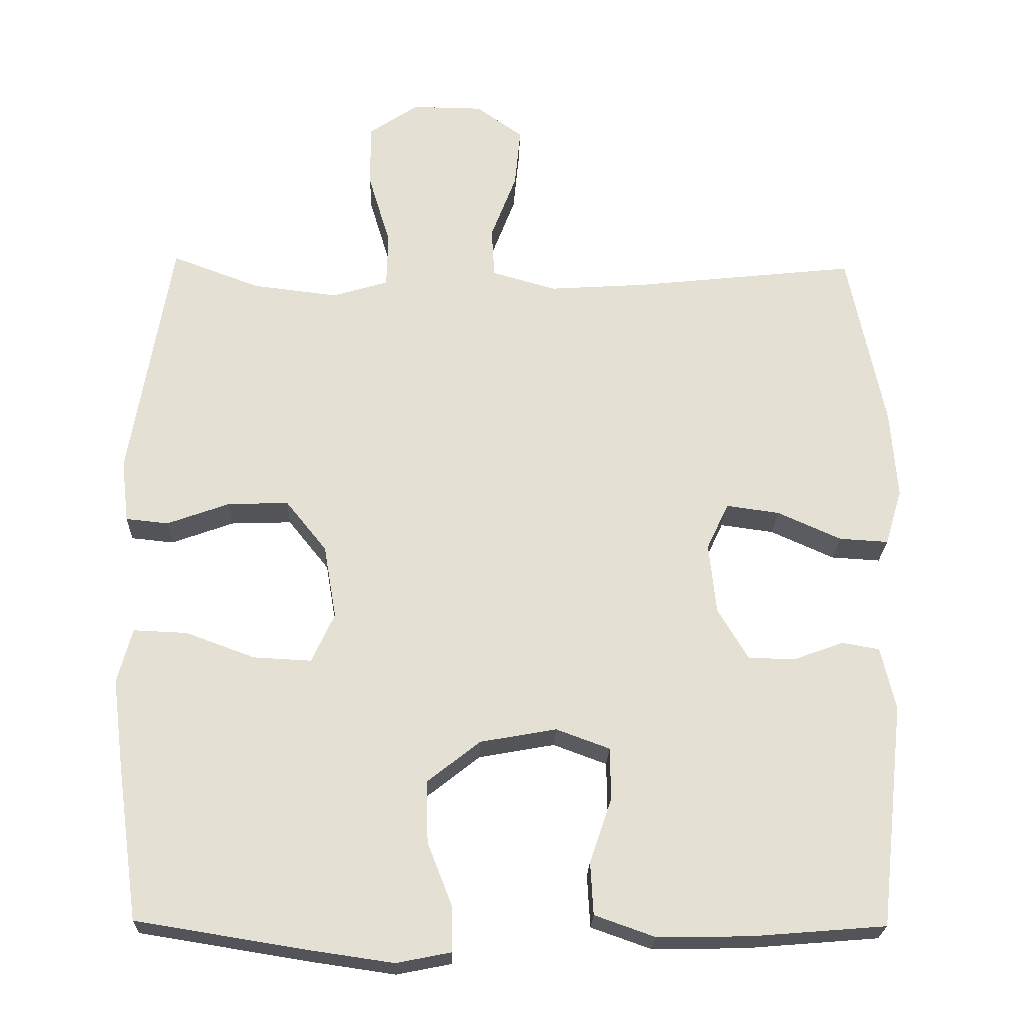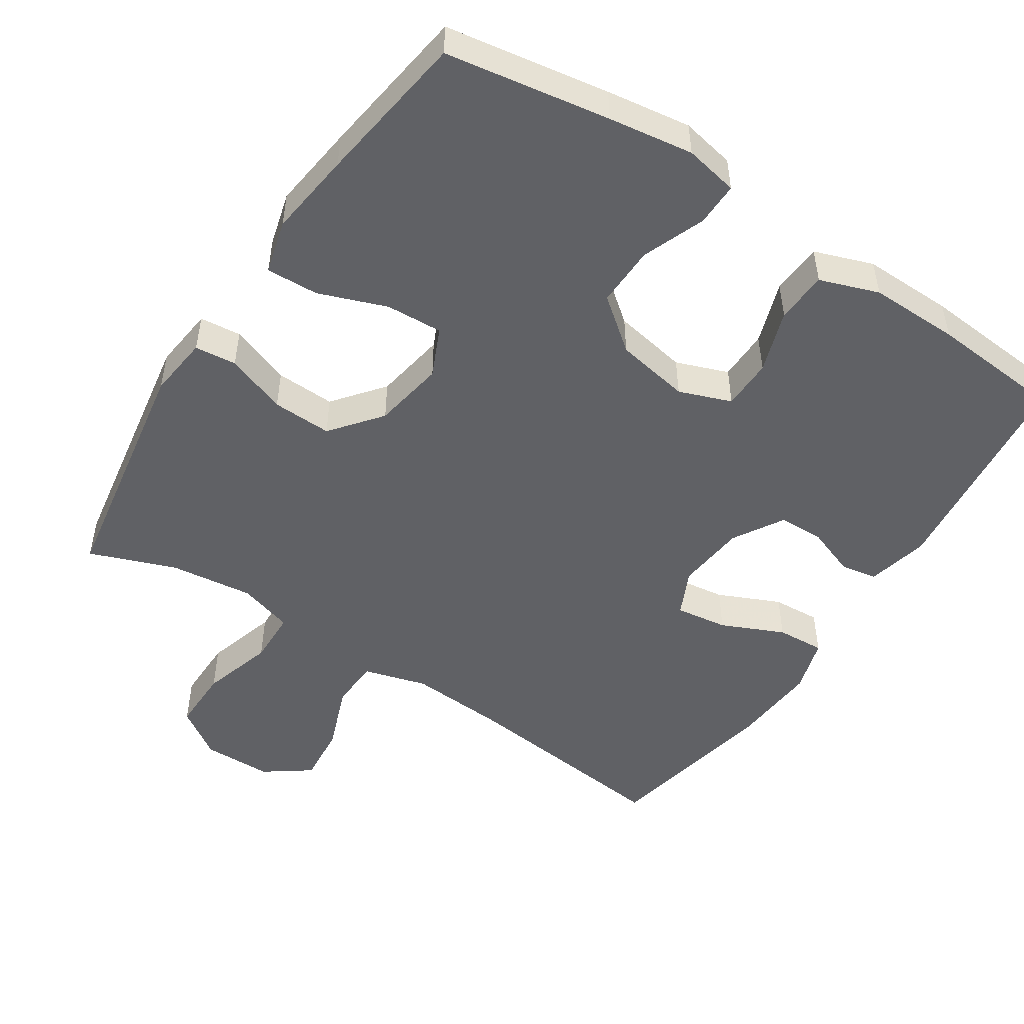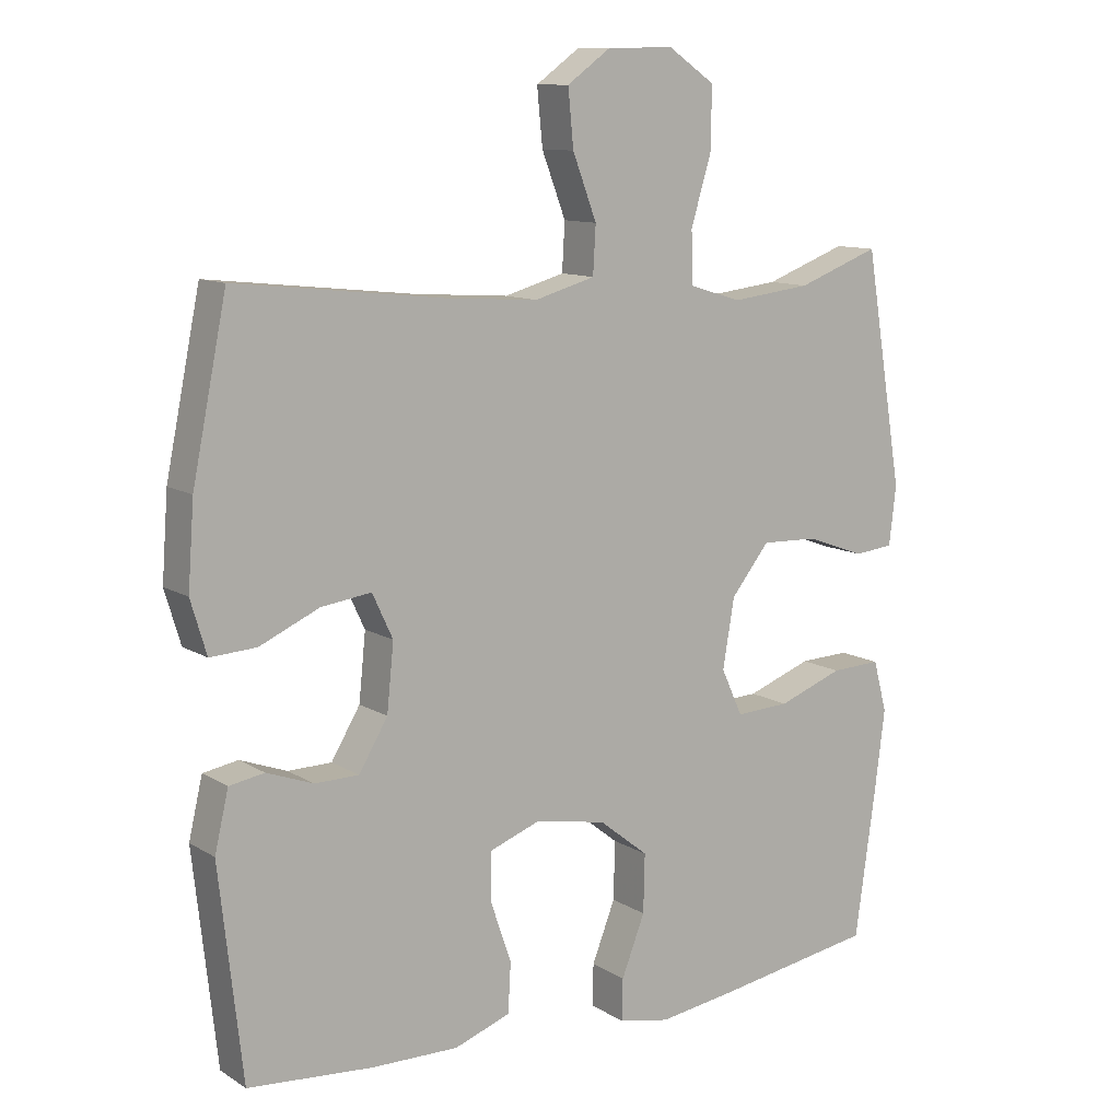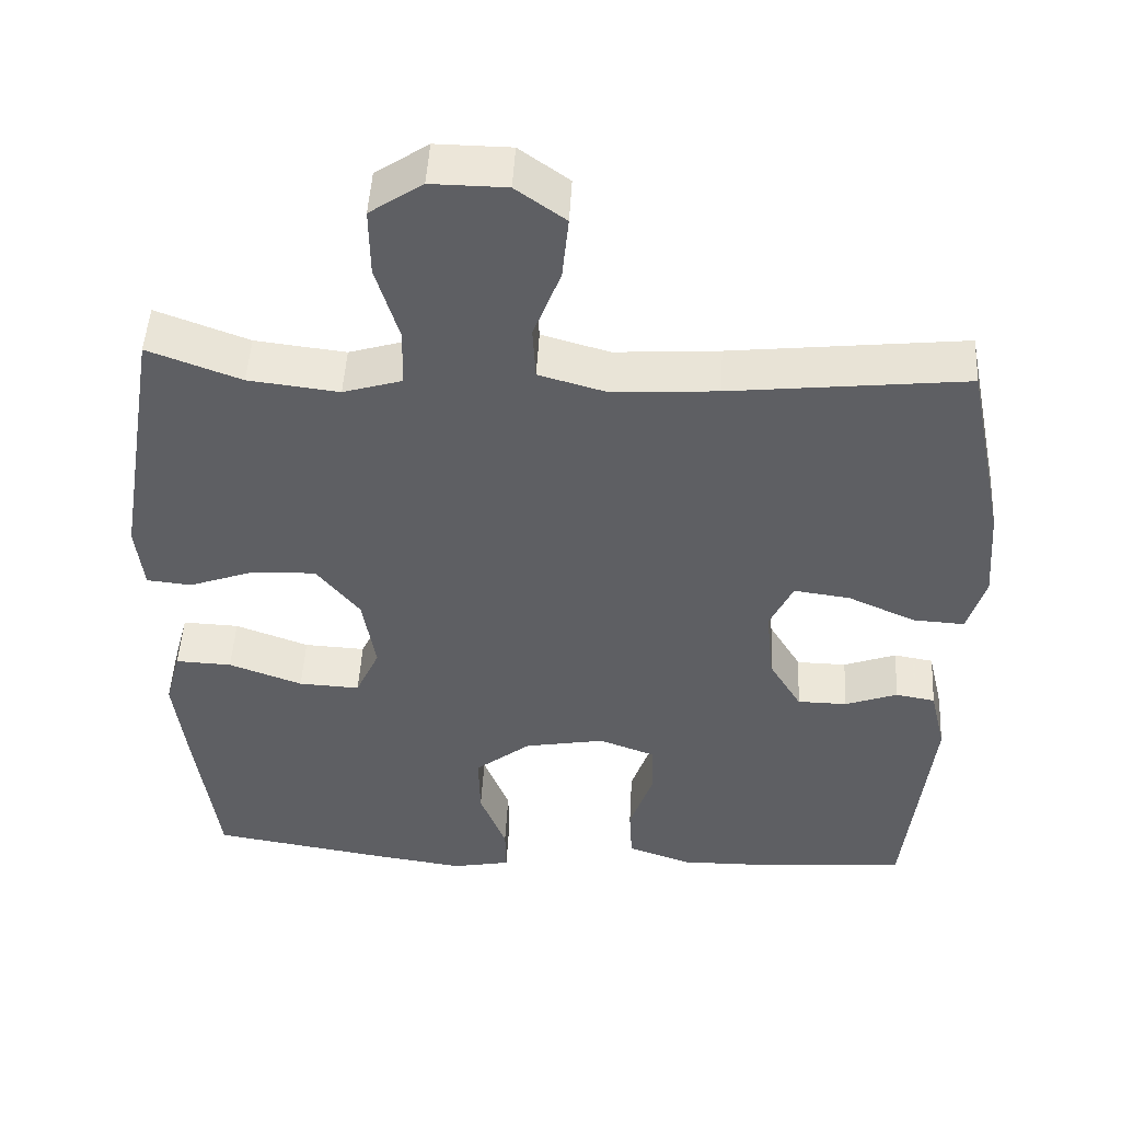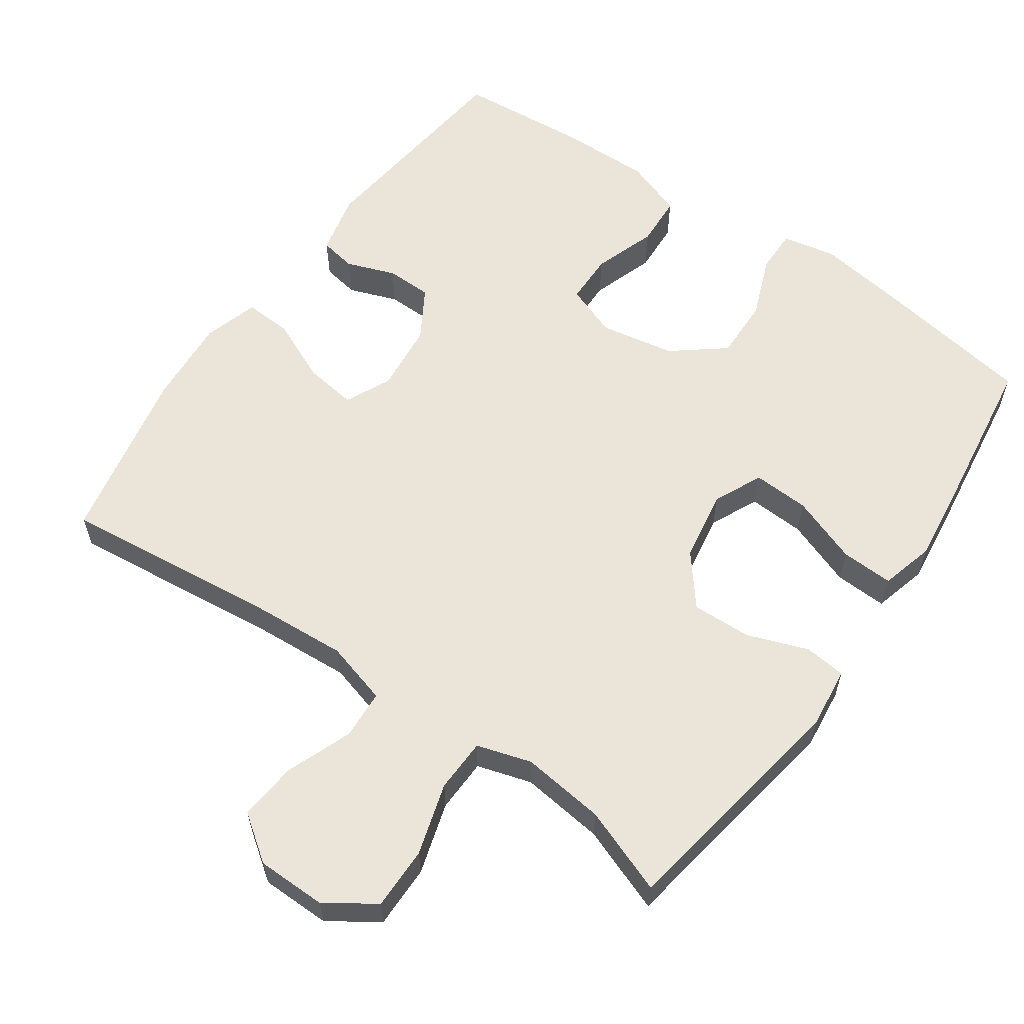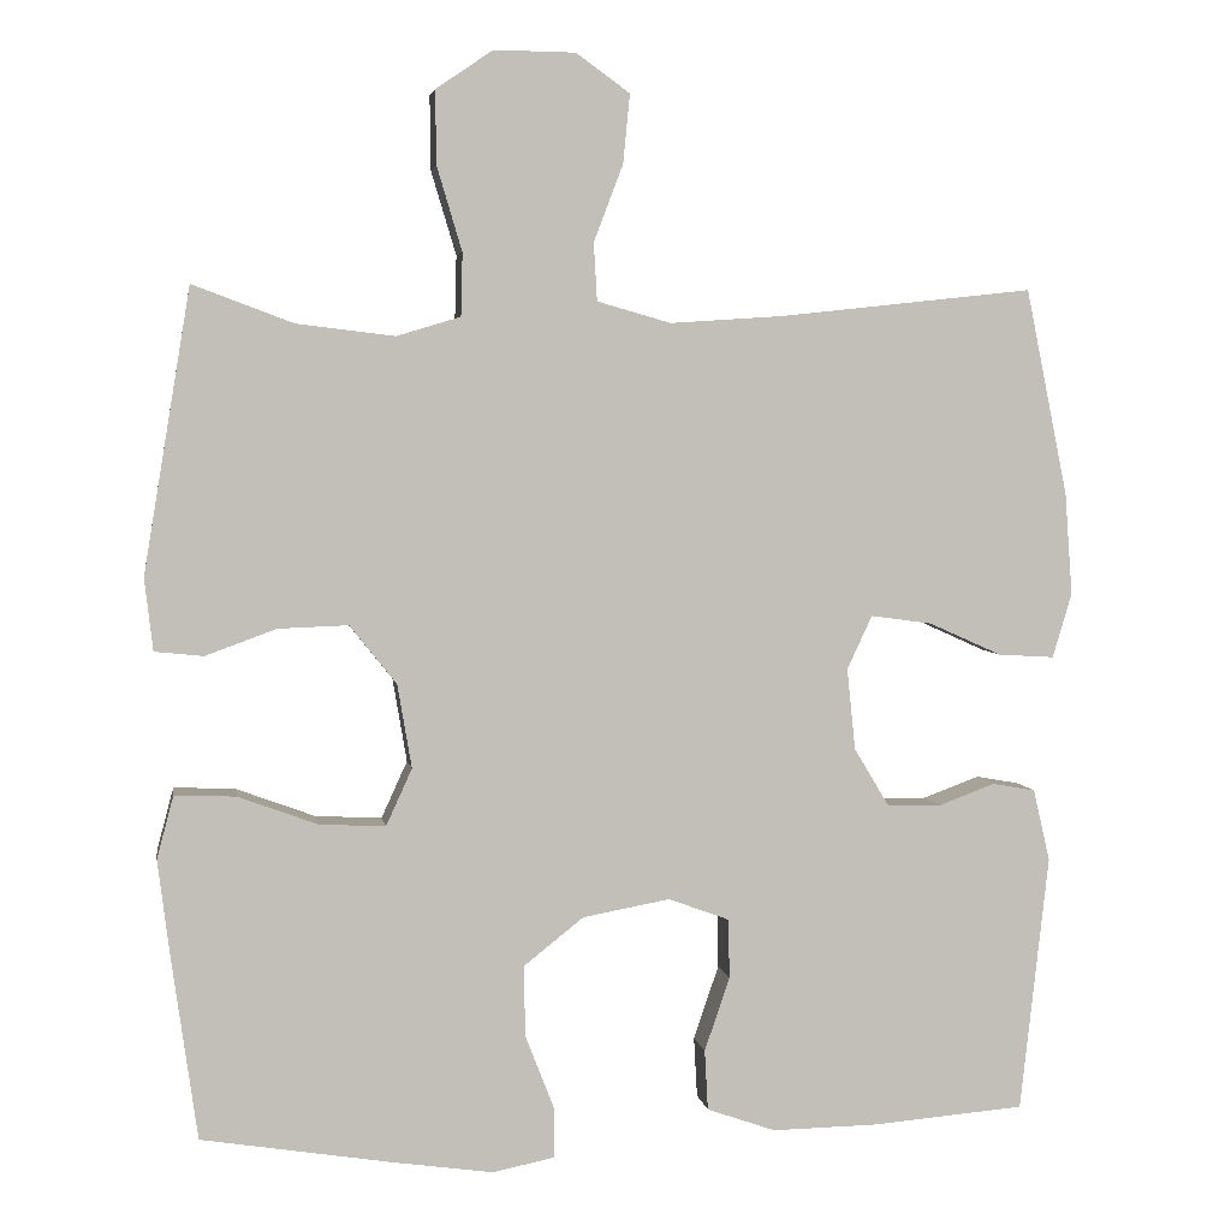
<metadata>
{"format":"obj","ext":"obj","renderer":"f3d","projection":"perspective","resolution":1024,"background":"white","views":[{"elev":-23.5,"azim":178.2,"up":"+Z"},{"elev":-50.0,"azim":146.8,"up":"+Y"},{"elev":11.0,"azim":-34.5,"up":"+Z"},{"elev":48.4,"azim":-176.9,"up":"+Z"},{"elev":59.5,"azim":35.0,"up":"+Y"},{"elev":4.0,"azim":170.9,"up":"+Z"}]}
</metadata>
<code>
v 0.5 0.07 0.5
v 0.556 0.07 0.162
v 0.546 0.07 0.076
v 0.488 0.07 0.07
v 0.403 0.07 0.101
v 0.32 0.07 0.104
v 0.264 0.07 0.034
v 0.247 0.07 -0.066
v 0.278 0.07 -0.134
v 0.357 0.07 -0.13
v 0.452 0.07 -0.095
v 0.525 0.07 -0.092
v 0.545 0.07 -0.167
v 0.53 0.07 -0.286
v 0.5 0.07 -0.5
v 0.271 0.07 -0.537
v 0.153 0.07 -0.554
v 0.078 0.07 -0.539
v 0.079 0.07 -0.478
v 0.113 0.07 -0.391
v 0.115 0.07 -0.306
v 0.043 0.07 -0.249
v -0.061 0.07 -0.23
v -0.134 0.07 -0.257
v -0.135 0.07 -0.328
v -0.105 0.07 -0.416
v -0.109 0.07 -0.488
v -0.191 0.07 -0.517
v -0.317 0.07 -0.515
v -0.5 0.07 -0.5
v -0.534 0.07 -0.194
v -0.514 0.07 -0.108
v -0.463 0.07 -0.099
v -0.395 0.07 -0.124
v -0.331 0.07 -0.123
v -0.289 0.07 -0.053
v -0.279 0.07 0.044
v -0.309 0.07 0.108
v -0.382 0.07 0.098
v -0.469 0.07 0.059
v -0.536 0.07 0.055
v -0.559 0.07 0.132
v -0.55 0.07 0.254
v -0.5 0.07 0.5
v -0.197 0.07 0.467
v -0.062 0.07 0.458
v 0.026 0.07 0.483
v 0.03 0.07 0.552
v -0.005 0.07 0.644
v -0.013 0.07 0.726
v 0.051 0.07 0.772
v 0.148 0.07 0.773
v 0.216 0.07 0.727
v 0.215 0.07 0.639
v 0.185 0.07 0.539
v 0.187 0.07 0.464
v 0.263 0.07 0.441
v 0.38 0.07 0.455
v 0.5 0 0.5
v 0.556 0 0.162
v 0.546 0 0.076
v 0.488 0 0.07
v 0.403 0 0.101
v 0.32 0 0.104
v 0.264 0 0.034
v 0.247 0 -0.066
v 0.278 0 -0.134
v 0.357 0 -0.13
v 0.452 0 -0.095
v 0.525 0 -0.092
v 0.545 0 -0.167
v 0.53 0 -0.286
v 0.5 0 -0.5
v 0.271 0 -0.537
v 0.153 0 -0.554
v 0.078 0 -0.539
v 0.079 0 -0.478
v 0.113 0 -0.391
v 0.115 0 -0.306
v 0.043 0 -0.249
v -0.061 0 -0.23
v -0.134 0 -0.257
v -0.135 0 -0.328
v -0.105 0 -0.416
v -0.109 0 -0.488
v -0.191 0 -0.517
v -0.317 0 -0.515
v -0.5 0 -0.5
v -0.534 0 -0.194
v -0.514 0 -0.108
v -0.463 0 -0.099
v -0.395 0 -0.124
v -0.331 0 -0.123
v -0.289 0 -0.053
v -0.279 0 0.044
v -0.309 0 0.108
v -0.382 0 0.098
v -0.469 0 0.059
v -0.536 0 0.055
v -0.559 0 0.132
v -0.55 0 0.254
v -0.5 0 0.5
v -0.197 0 0.467
v -0.062 0 0.458
v 0.026 0 0.483
v 0.03 0 0.552
v -0.005 0 0.644
v -0.013 0 0.726
v 0.051 0 0.772
v 0.148 0 0.773
v 0.216 0 0.727
v 0.215 0 0.639
v 0.185 0 0.539
v 0.187 0 0.464
v 0.263 0 0.441
v 0.38 0 0.455
f 53 54 55
f 52 53 55
f 51 52 55
f 50 51 55
f 49 50 55
f 48 49 55
f 47 48 55 56
f 46 47 56 57
f 43 44 45
f 42 43 45
f 41 42 45
f 40 41 45
f 39 40 45
f 38 39 45 46
f 37 38 46 57
f 32 33 34
f 31 32 34
f 30 31 34
f 29 30 34
f 28 29 34
f 27 28 34
f 26 27 34
f 25 26 34
f 24 25 34 35
f 23 24 35 36
f 18 19 20
f 17 18 20
f 16 17 20
f 15 16 20
f 14 15 20
f 13 14 20
f 12 13 20
f 11 12 20
f 10 11 20
f 9 10 20 21
f 8 9 21 22
f 3 4 5
f 2 3 5
f 1 2 5
f 58 1 5
f 58 5 6
f 57 58 6 7
f 36 37 57
f 23 36 57
f 22 23 57
f 8 22 57
f 7 8 57
f 113 112 111
f 113 111 110
f 113 110 109
f 113 109 108
f 113 108 107
f 113 107 106
f 114 113 106 105
f 115 114 105 104
f 103 102 101
f 103 101 100
f 103 100 99
f 103 99 98
f 103 98 97
f 104 103 97 96
f 115 104 96 95
f 92 91 90
f 92 90 89
f 92 89 88
f 92 88 87
f 92 87 86
f 92 86 85
f 92 85 84
f 92 84 83
f 93 92 83 82
f 94 93 82 81
f 78 77 76
f 78 76 75
f 78 75 74
f 78 74 73
f 78 73 72
f 78 72 71
f 78 71 70
f 78 70 69
f 78 69 68
f 79 78 68 67
f 80 79 67 66
f 63 62 61
f 63 61 60
f 63 60 59
f 63 59 116
f 64 63 116
f 65 64 116 115
f 115 95 94
f 115 94 81
f 115 81 80
f 115 80 66
f 115 66 65
f 1 59 60 2
f 2 60 61 3
f 3 61 62 4
f 4 62 63 5
f 5 63 64 6
f 6 64 65 7
f 7 65 66 8
f 8 66 67 9
f 9 67 68 10
f 10 68 69 11
f 11 69 70 12
f 12 70 71 13
f 13 71 72 14
f 14 72 73 15
f 15 73 74 16
f 16 74 75 17
f 17 75 76 18
f 18 76 77 19
f 19 77 78 20
f 20 78 79 21
f 21 79 80 22
f 22 80 81 23
f 23 81 82 24
f 24 82 83 25
f 25 83 84 26
f 26 84 85 27
f 27 85 86 28
f 28 86 87 29
f 29 87 88 30
f 30 88 89 31
f 31 89 90 32
f 32 90 91 33
f 33 91 92 34
f 34 92 93 35
f 35 93 94 36
f 36 94 95 37
f 37 95 96 38
f 38 96 97 39
f 39 97 98 40
f 40 98 99 41
f 41 99 100 42
f 42 100 101 43
f 43 101 102 44
f 44 102 103 45
f 45 103 104 46
f 46 104 105 47
f 47 105 106 48
f 48 106 107 49
f 49 107 108 50
f 50 108 109 51
f 51 109 110 52
f 52 110 111 53
f 53 111 112 54
f 54 112 113 55
f 55 113 114 56
f 56 114 115 57
f 57 115 116 58
f 58 116 59 1

</code>
